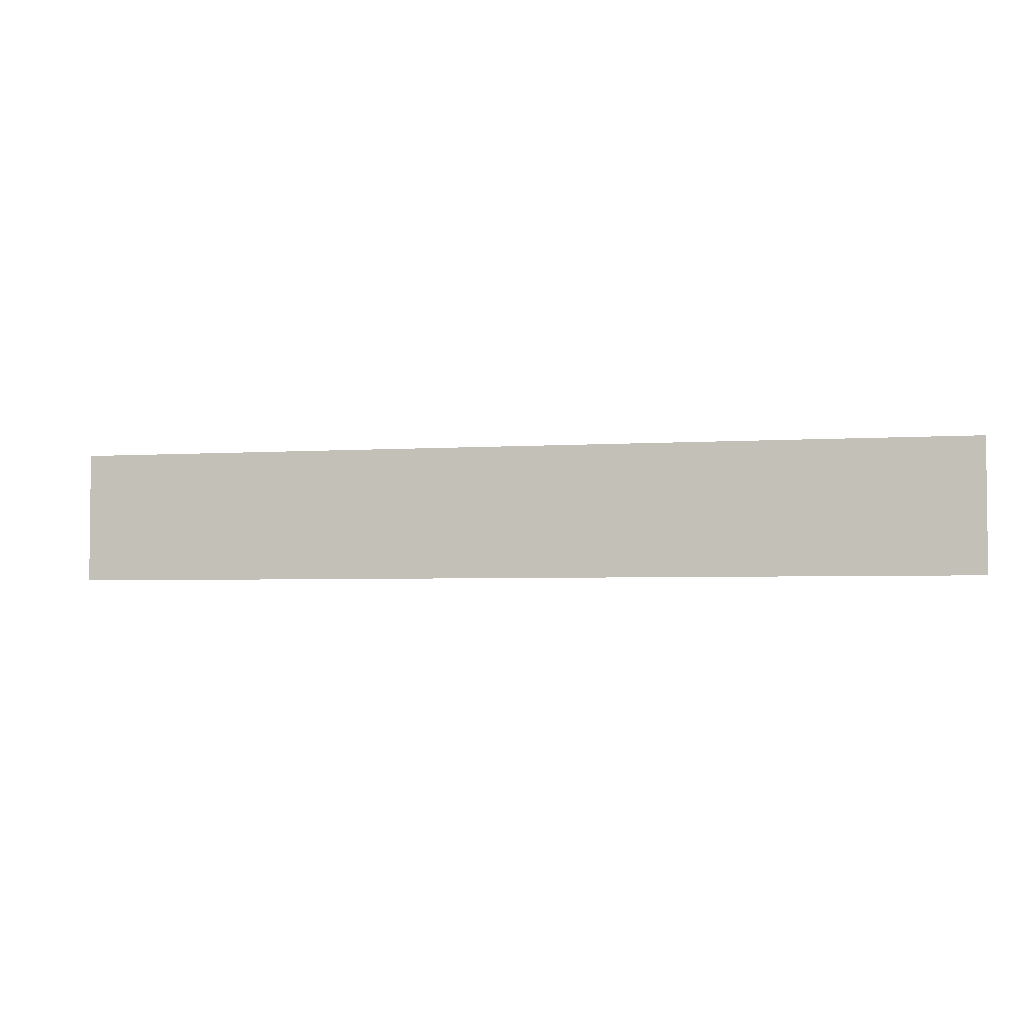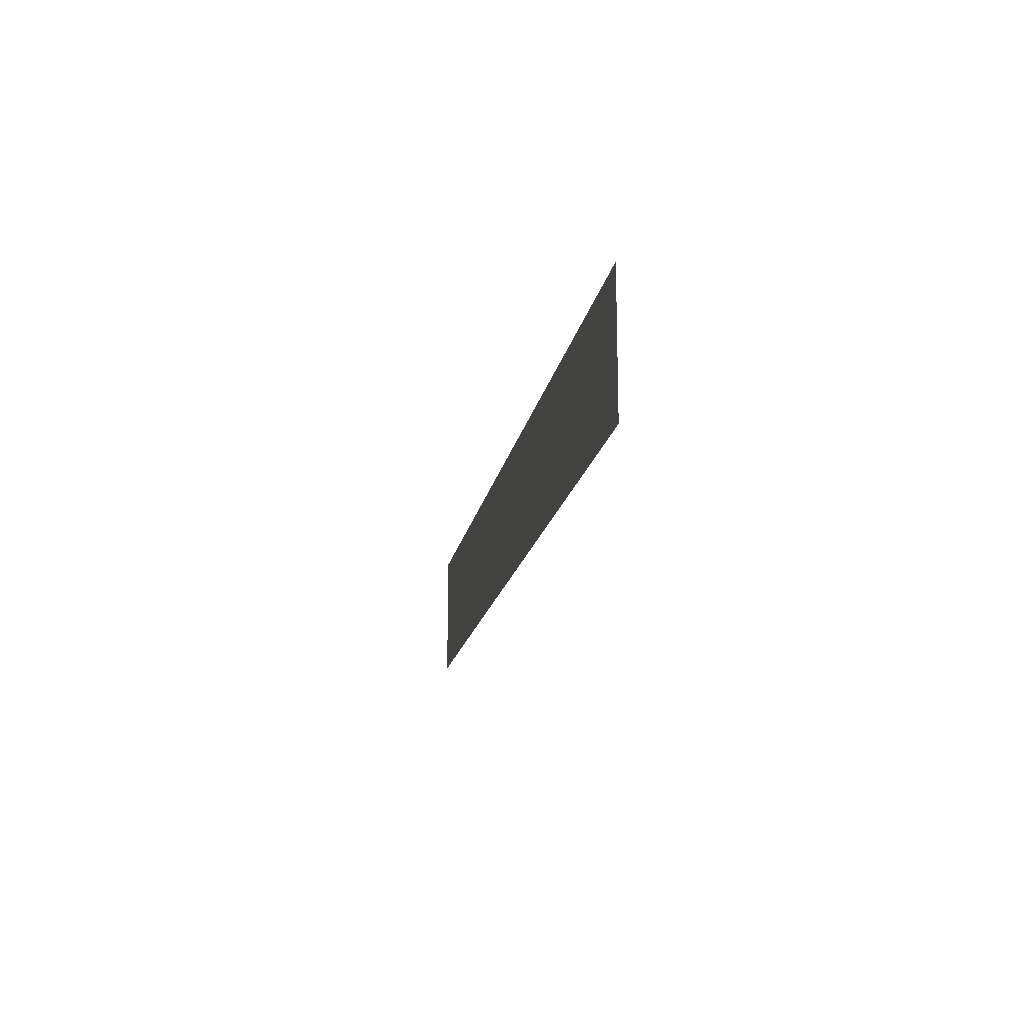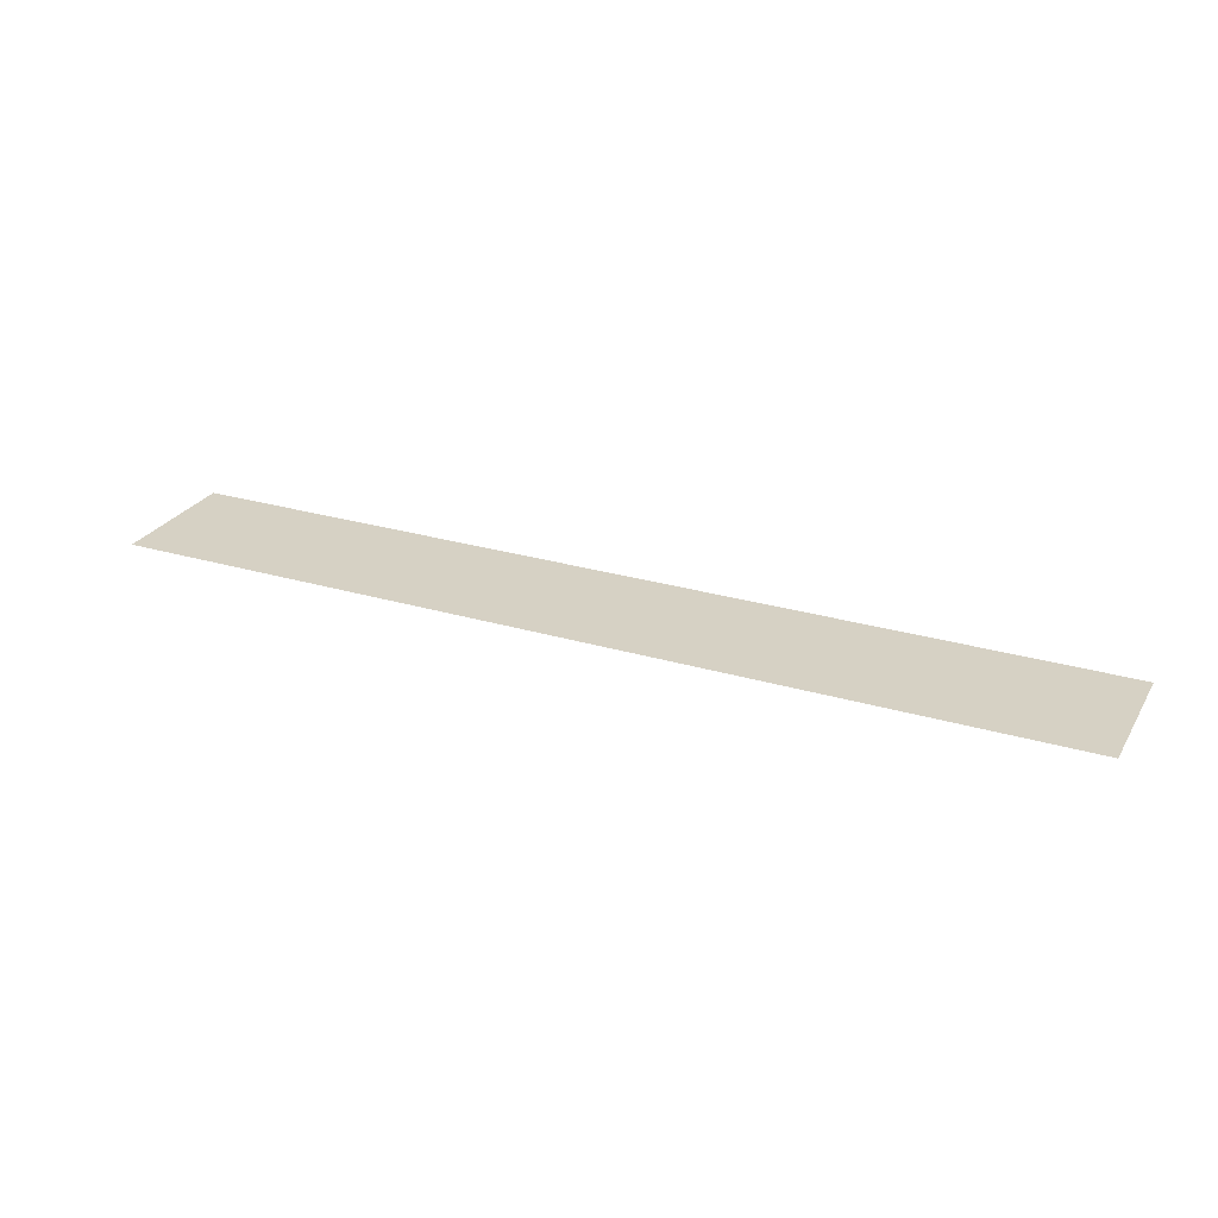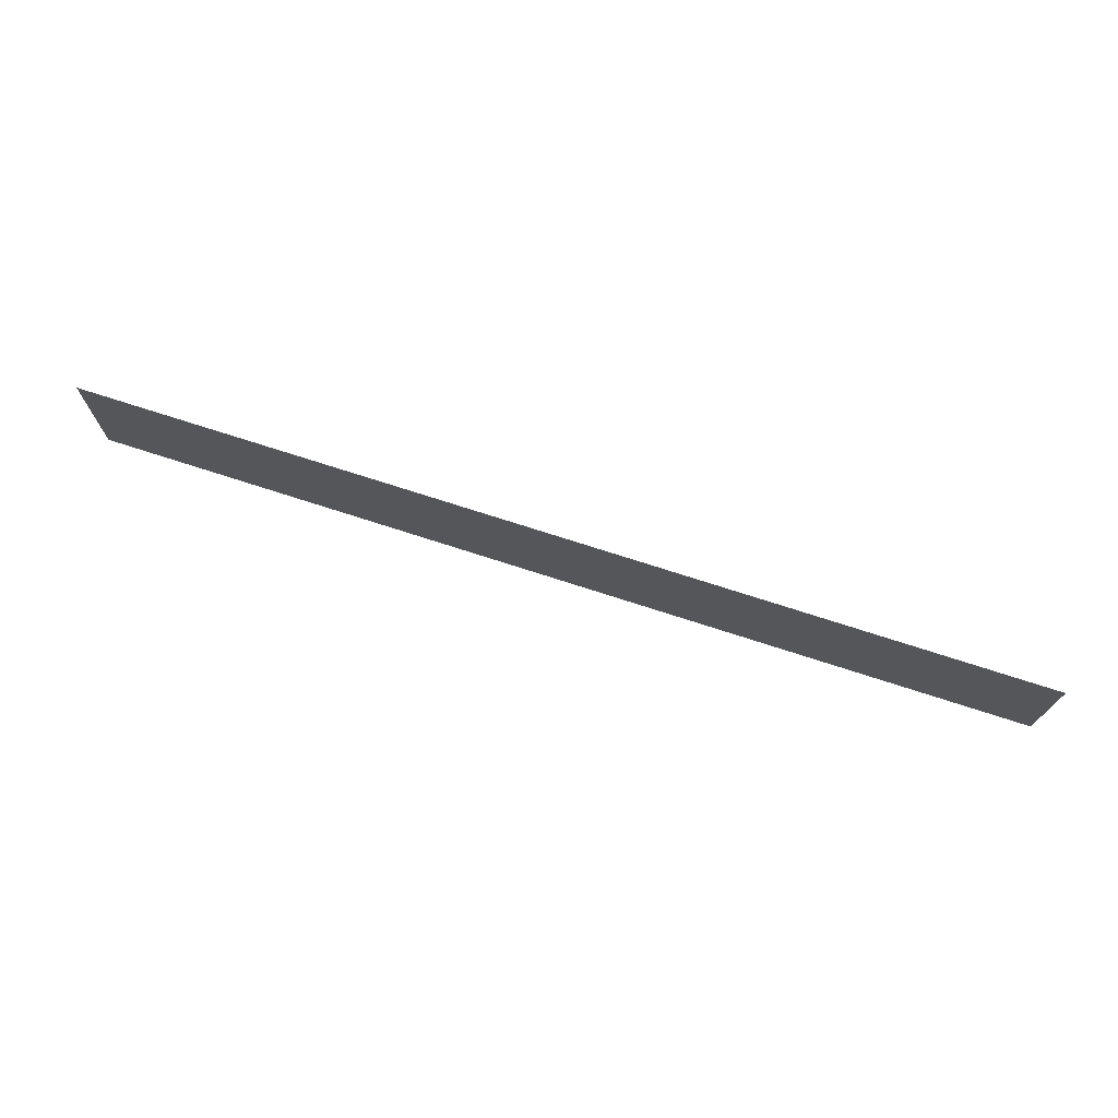
<metadata>
{"format":"obj","ext":"obj","renderer":"f3d","projection":"perspective","resolution":1024,"background":"white","views":[{"elev":-3.5,"azim":13.4,"up":"+Z"},{"elev":-16.6,"azim":80.0,"up":"+Z"},{"elev":26.9,"azim":24.8,"up":"+Y"},{"elev":72.6,"azim":18.0,"up":"+Z"}]}
</metadata>
<code>
o Text
v -0.2694 0 4.391
v -0.2694 0 5.86
v 9.957 0 5.86
v 9.957 0 4.391
f 3 1 2
f 3 4 1

</code>
